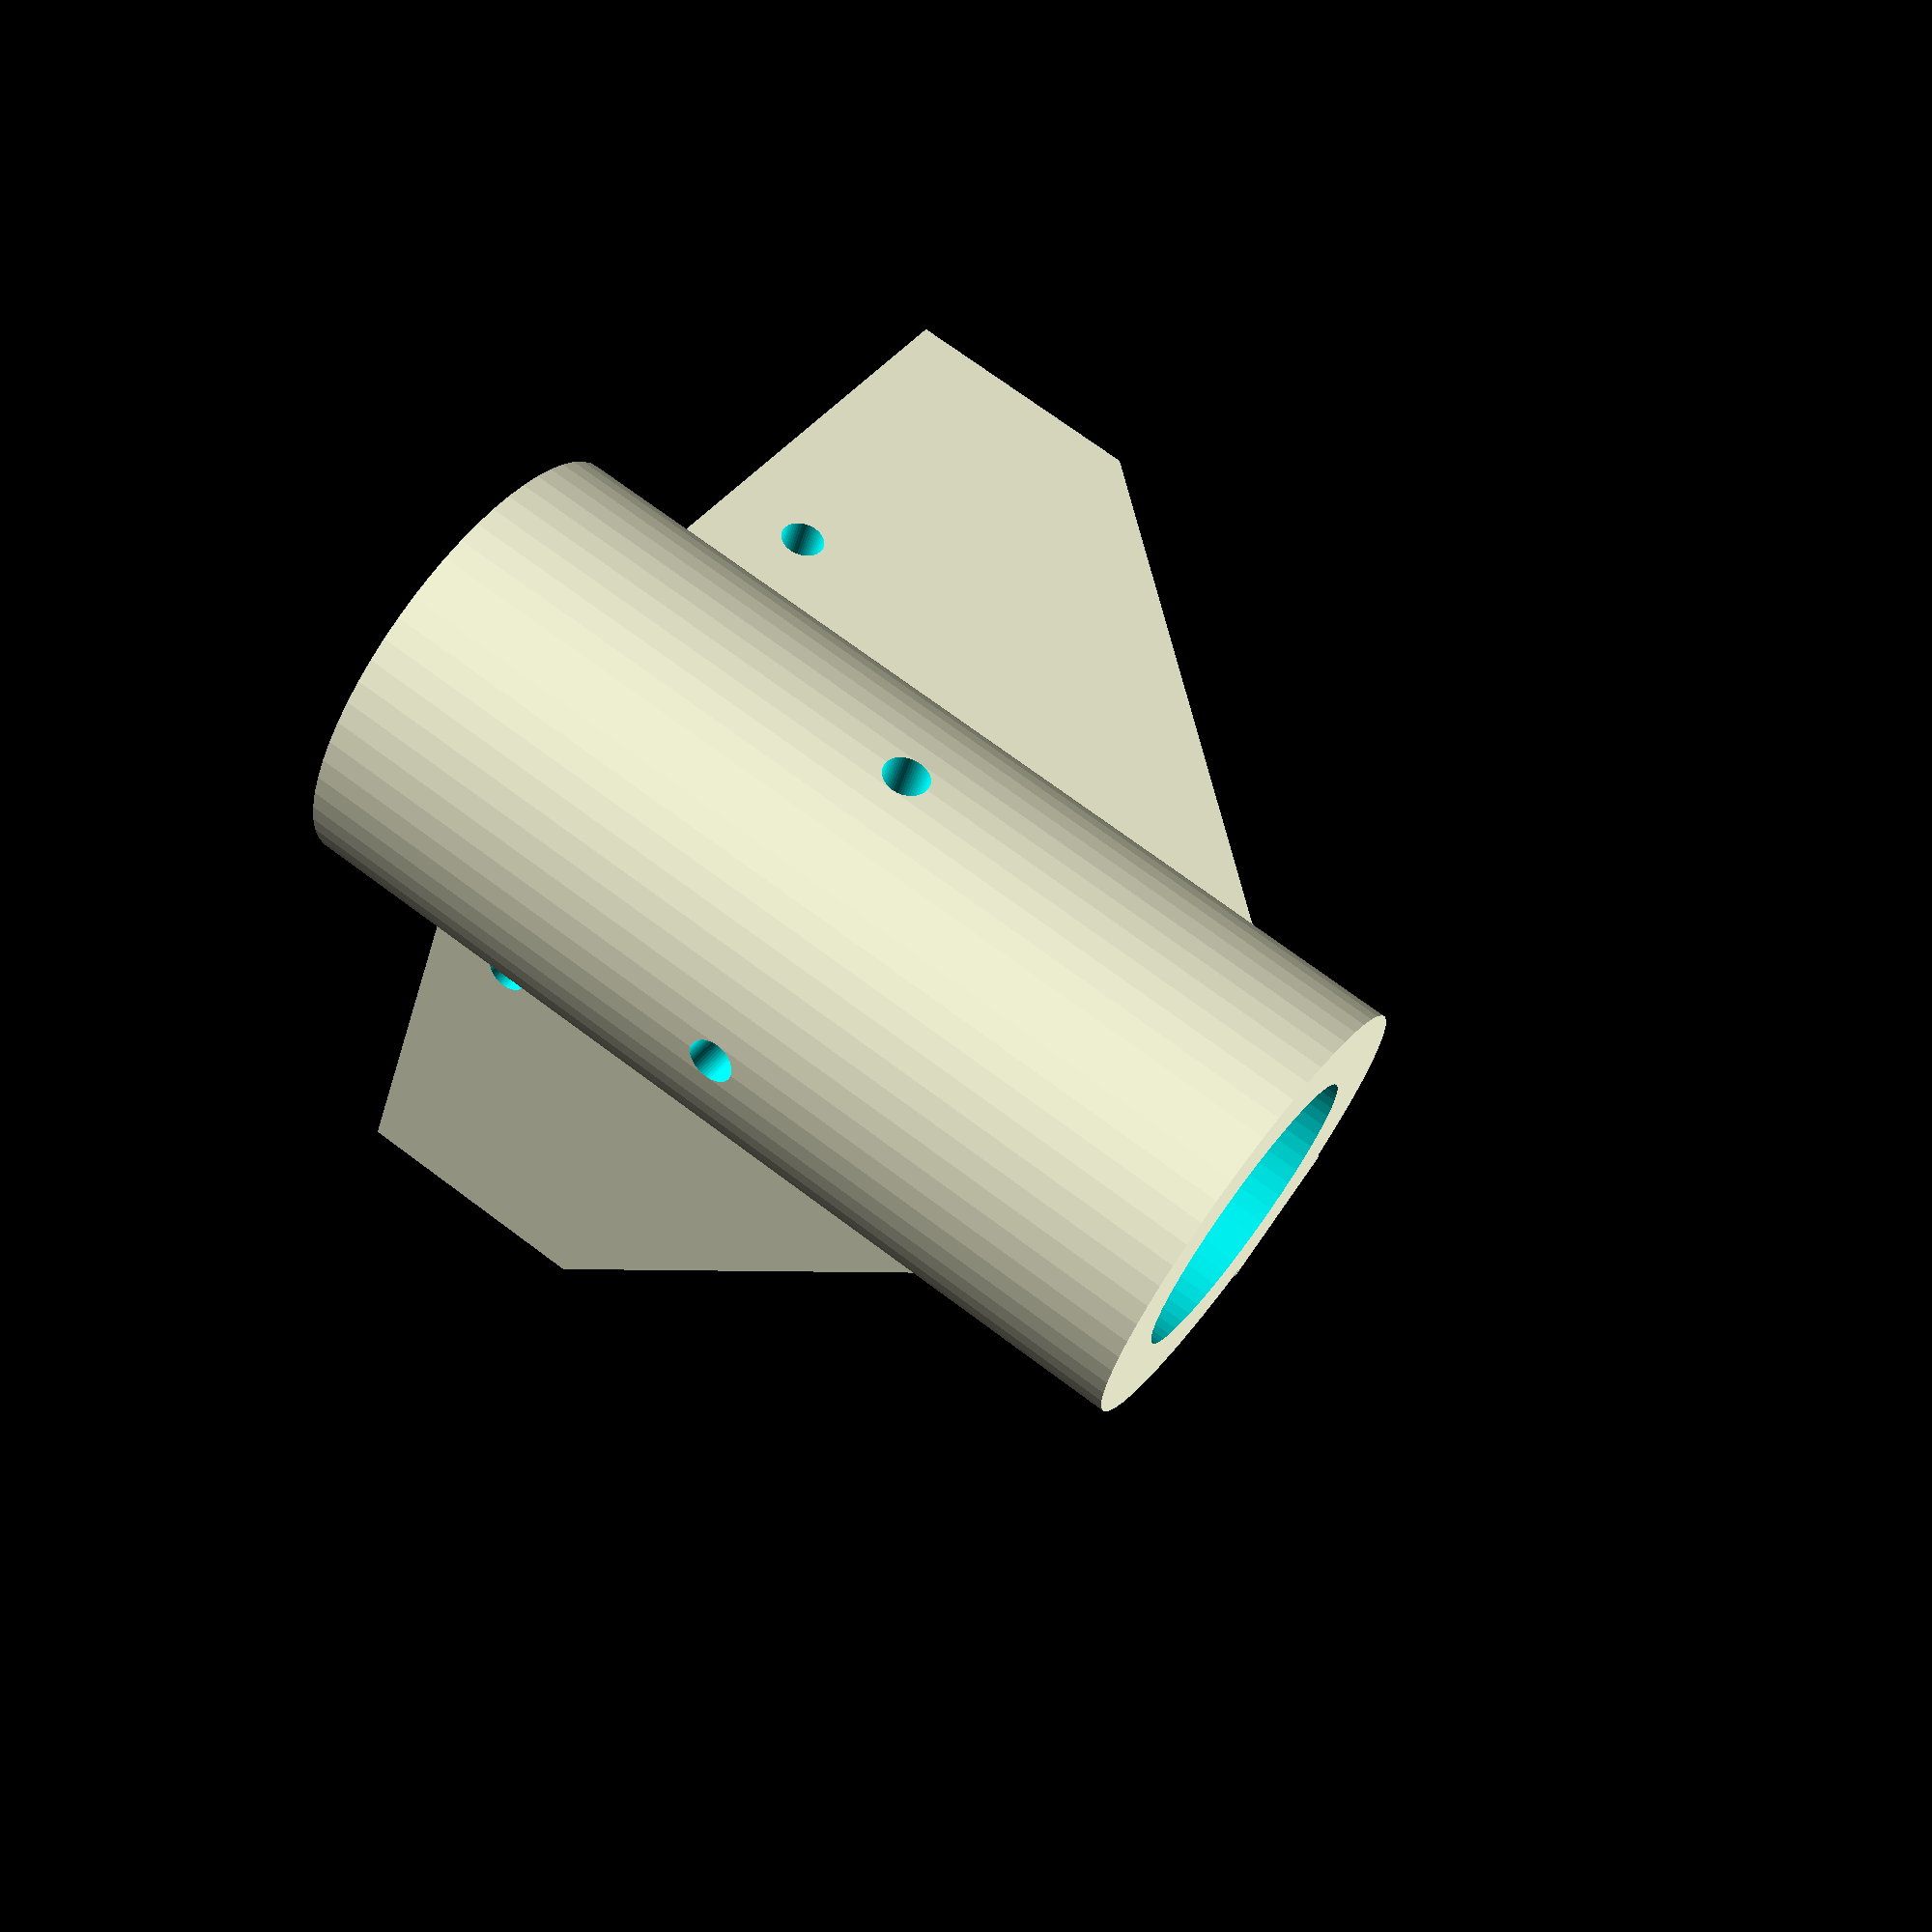
<openscad>
// The OD of the tube about which the bracket will be secured
tube_diameter=19;

// The thickness of the shelf
shelf_thickness=12;

// Diameter of the screw holes for securing the tube and the shelf
screw_hole_diameter=3;

// Diameter of the hole at the bottom of the bracket, to be used for torsional reinforcement.
wire_hole_diameter=5;

// The thickness of the walls of the bracket
wall_thickness=5;

// Total height of the printed bracket
bracket_height=60;

// Angle at which the bracket extends to support the shelf. (A larger angle may require supports to print)
support_angle=35;

/* [Hidden] */
fudge=1;

adj_len=bracket_height - shelf_thickness - wall_thickness;
op_len = adj_len * tan(support_angle);

$fn=60;

difference() {
 cylinder(bracket_height, d=tube_diameter + (wall_thickness * 2), center=true); 
 cylinder(bracket_height + fudge, d=tube_diameter, center=true);
 translate([0 - (tube_diameter / 2) - (wall_thickness / 2), 0, 0])
   rotate([0, 90, 0])
     cylinder(wall_thickness + fudge, d=screw_hole_diameter, center=true);
 translate([0, 0 - (tube_diameter / 2) - (wall_thickness / 2), 0])
   rotate([90, 0, 0])
     cylinder(wall_thickness + fudge, d=screw_hole_diameter, center=true);
}


difference() {
    
  translate([(bracket_height / 2) + (tube_diameter / 2) - (wall_thickness / 2),
          (bracket_height / 2) + (tube_diameter / 2) - (wall_thickness / 2), 0]) 
    difference() {
      cube([bracket_height, bracket_height, bracket_height], center=true);
      translate([wall_thickness, wall_thickness, bracket_height - shelf_thickness])
        cube(bracket_height, center=true);
      translate([0 - (bracket_height / 2) + (op_len / 1.5) + wall_thickness,
                   0 - (bracket_height / 2) + ((wall_thickness + fudge / 2) / 2),
                   (bracket_height / 2) - (shelf_thickness / 2)])
           rotate([90, 0, 0])
             cylinder(wall_thickness + fudge, d=screw_hole_diameter, center=true);
      translate([0 - (bracket_height / 2) + ((wall_thickness + fudge / 2) / 2),
                  0 - (bracket_height / 2) + (op_len / 1.5) + wall_thickness,
                 (bracket_height / 2) - (shelf_thickness / 2)])
           rotate([0, 90, 0])
             cylinder(wall_thickness + fudge, d=screw_hole_diameter, center=true);
      translate([0 - (bracket_height / 2)  + (wire_hole_diameter),
                  0 - (bracket_height / 2)  + (wire_hole_diameter),
                 0 - (bracket_height / 5)])
           rotate([45, 90, 0])
             cylinder(tube_diameter * 2, d=wire_hole_diameter, center=true);
    }

  rotate([0,0,45])
    translate([(bracket_height / 2) + (tube_diameter / 2) + (wall_thickness),
         0, 0 - (bracket_height / 2)])
      translate([0 - bracket_height / 2, 0, 0]) 
        rotate([0, support_angle, 0])
          translate([bracket_height / 2, 0, 0])
            cube([bracket_height, bracket_height * 2, bracket_height * 3], center=true);

  rotate([0, 0, 45])
    translate([(bracket_height / 2) + (tube_diameter / 2) + wall_thickness + op_len,
          0, 0]) 
      cube([bracket_height, bracket_height * 2, bracket_height * 2], center=true); 
}


</openscad>
<views>
elev=108.9 azim=334.1 roll=53.1 proj=p view=wireframe
</views>
